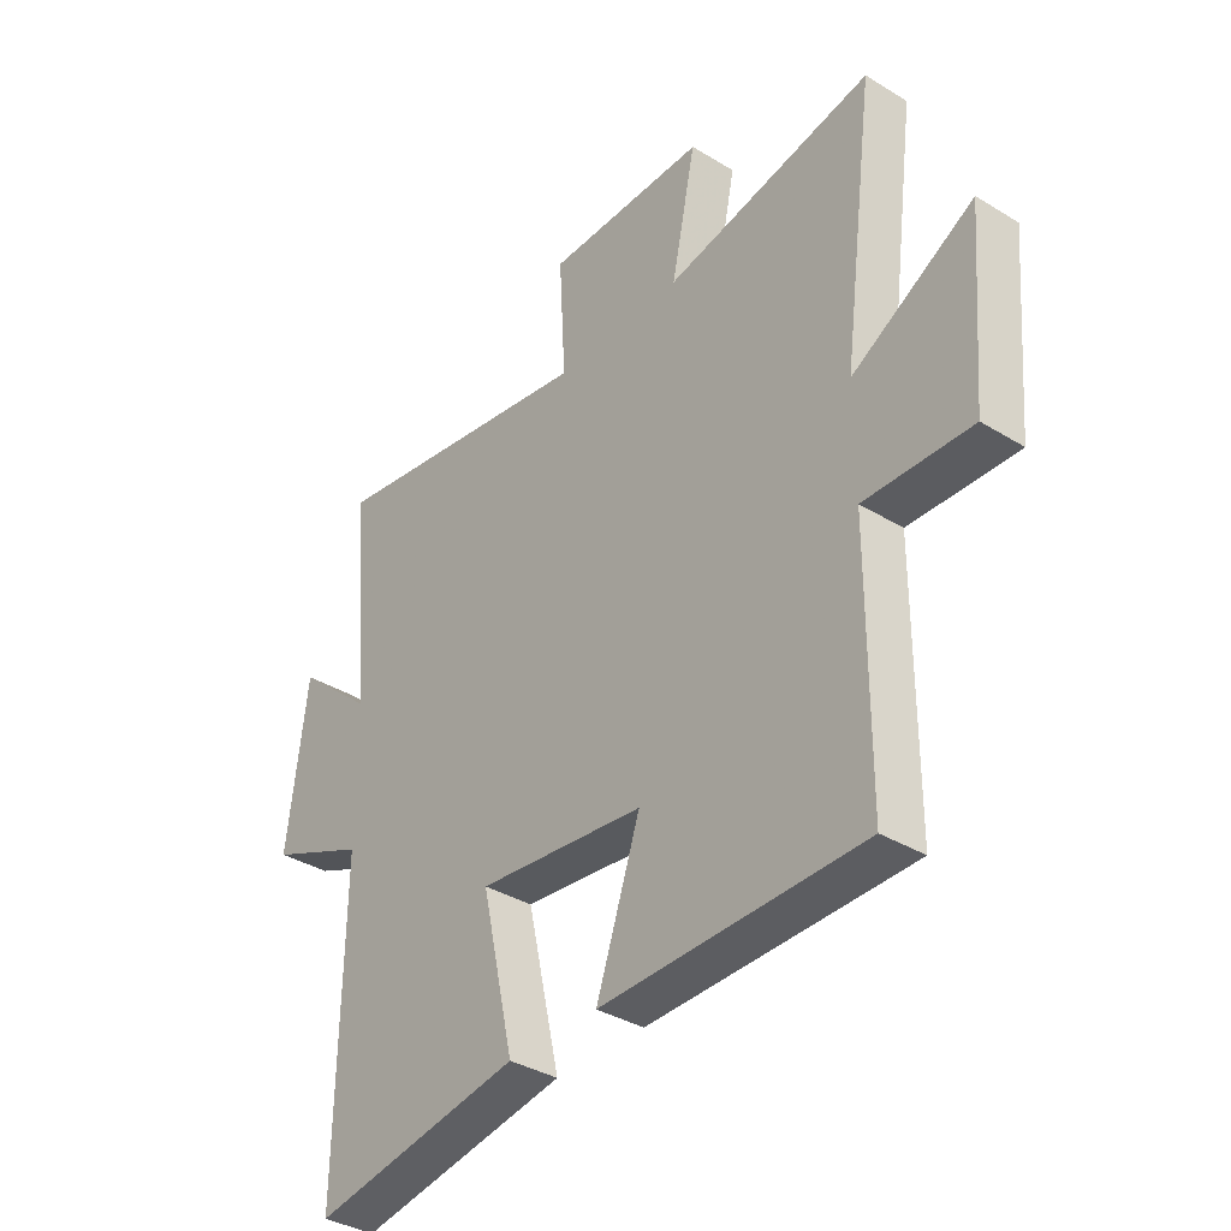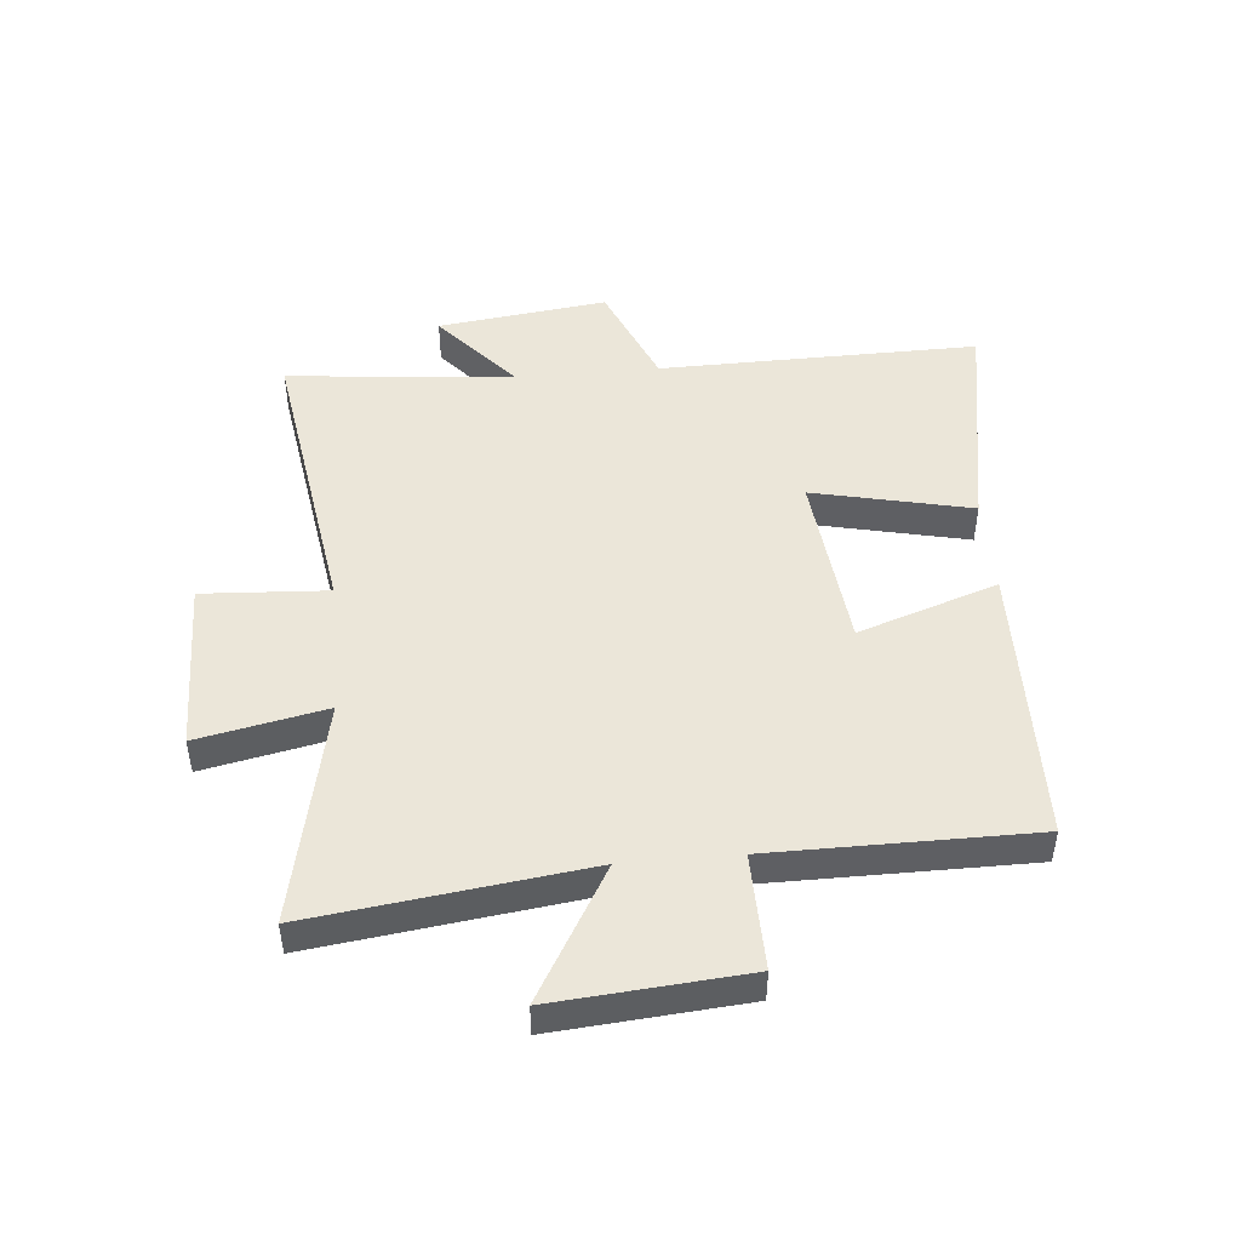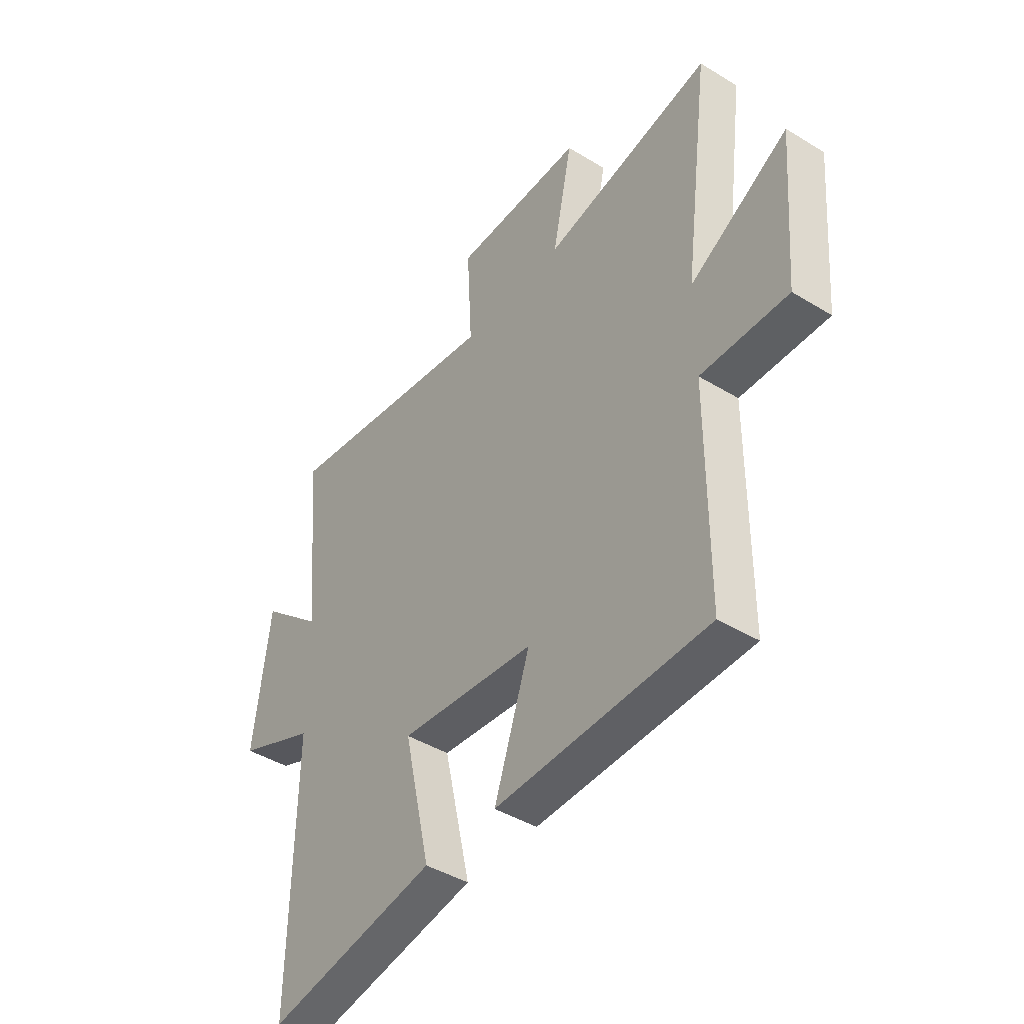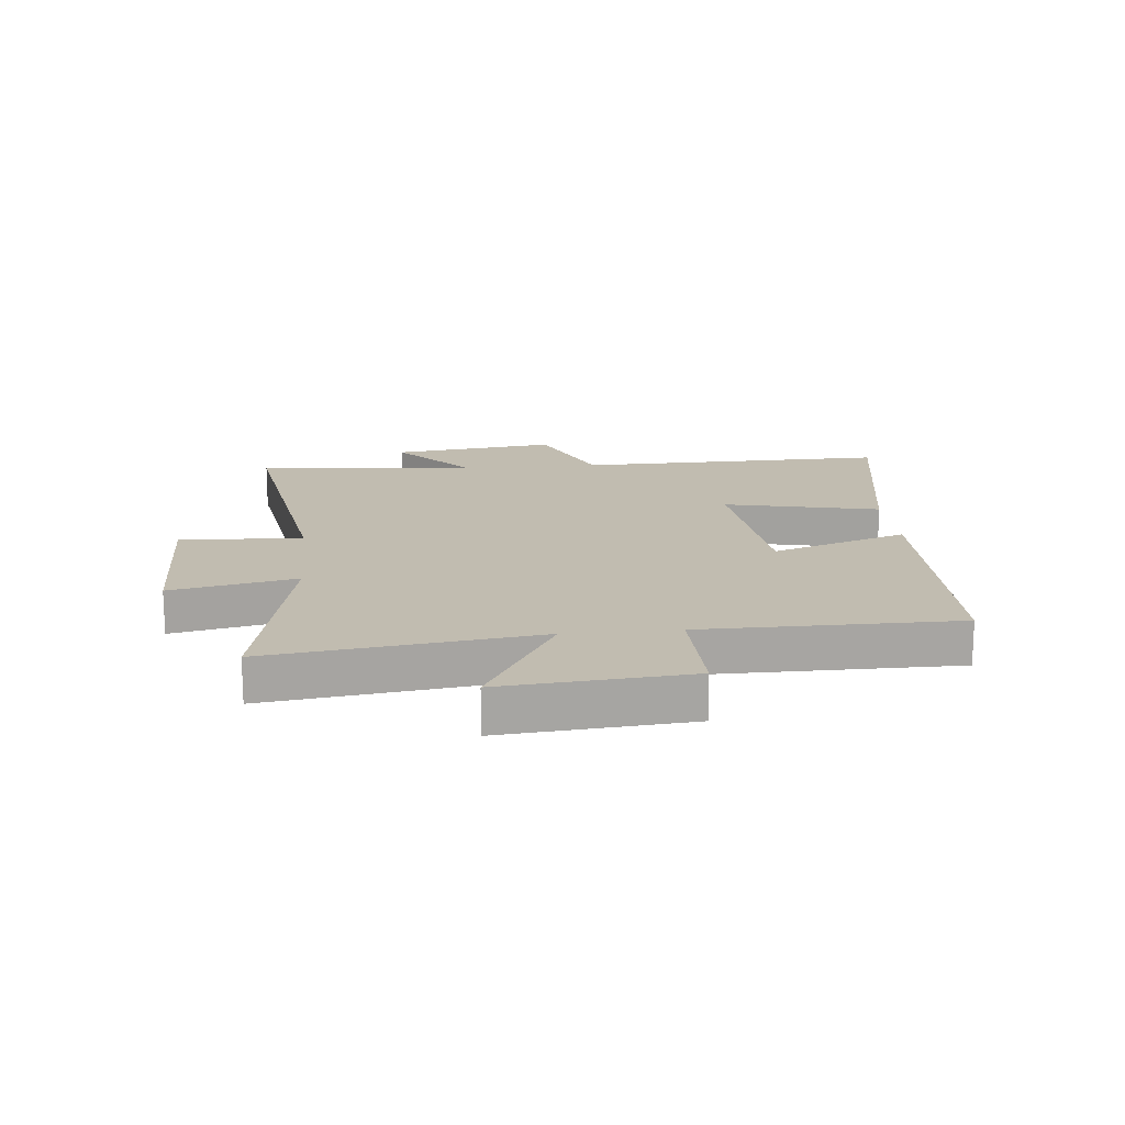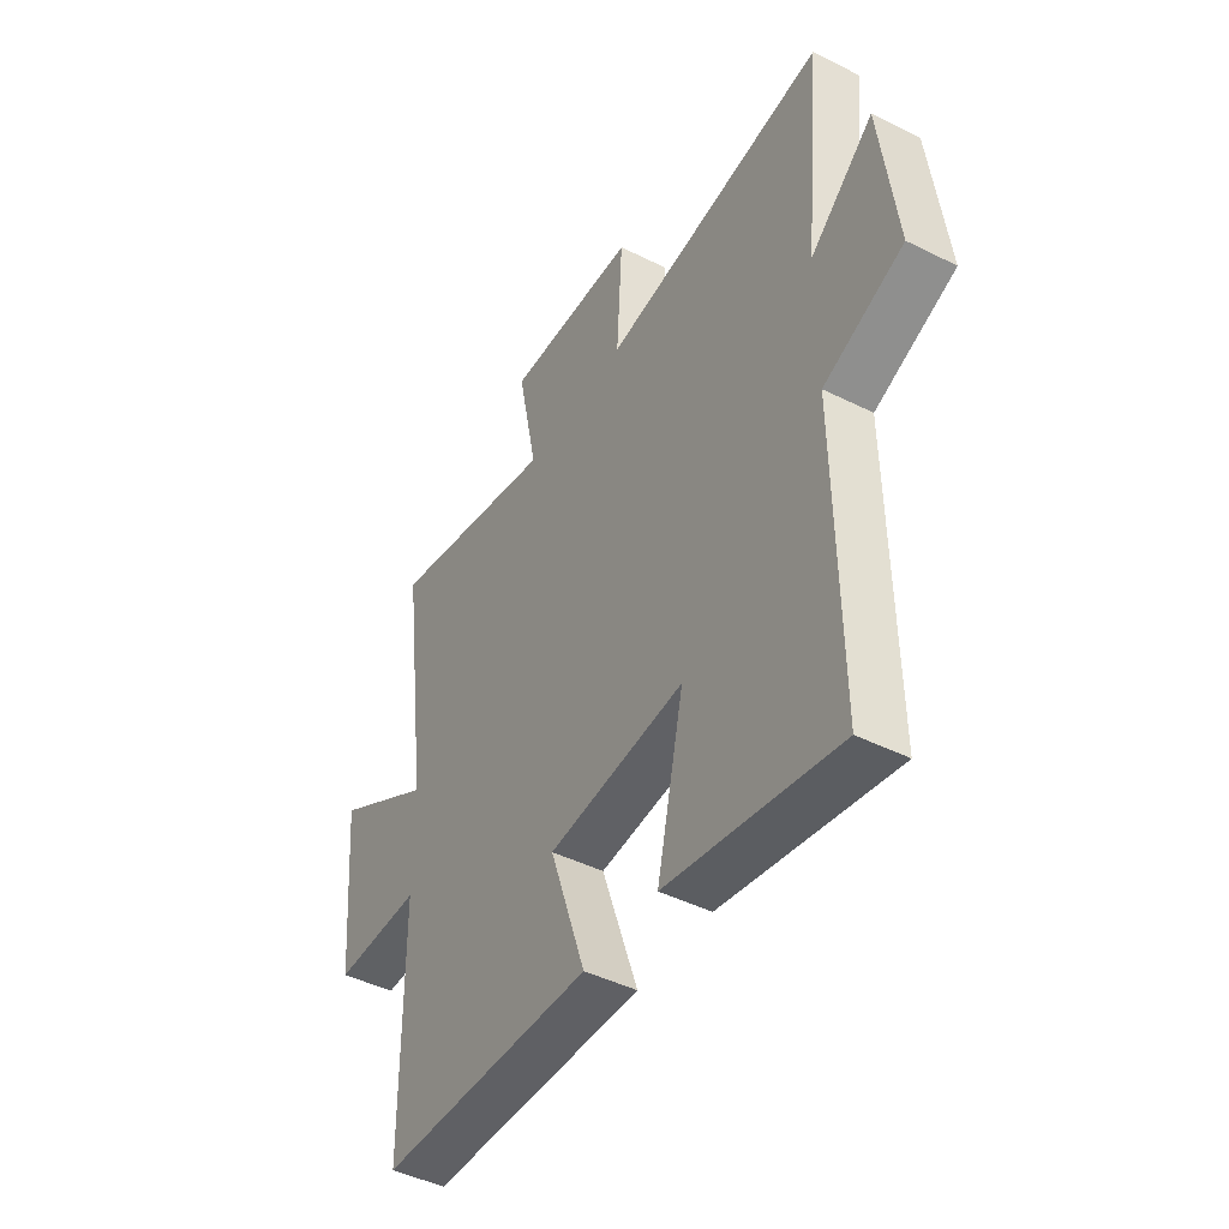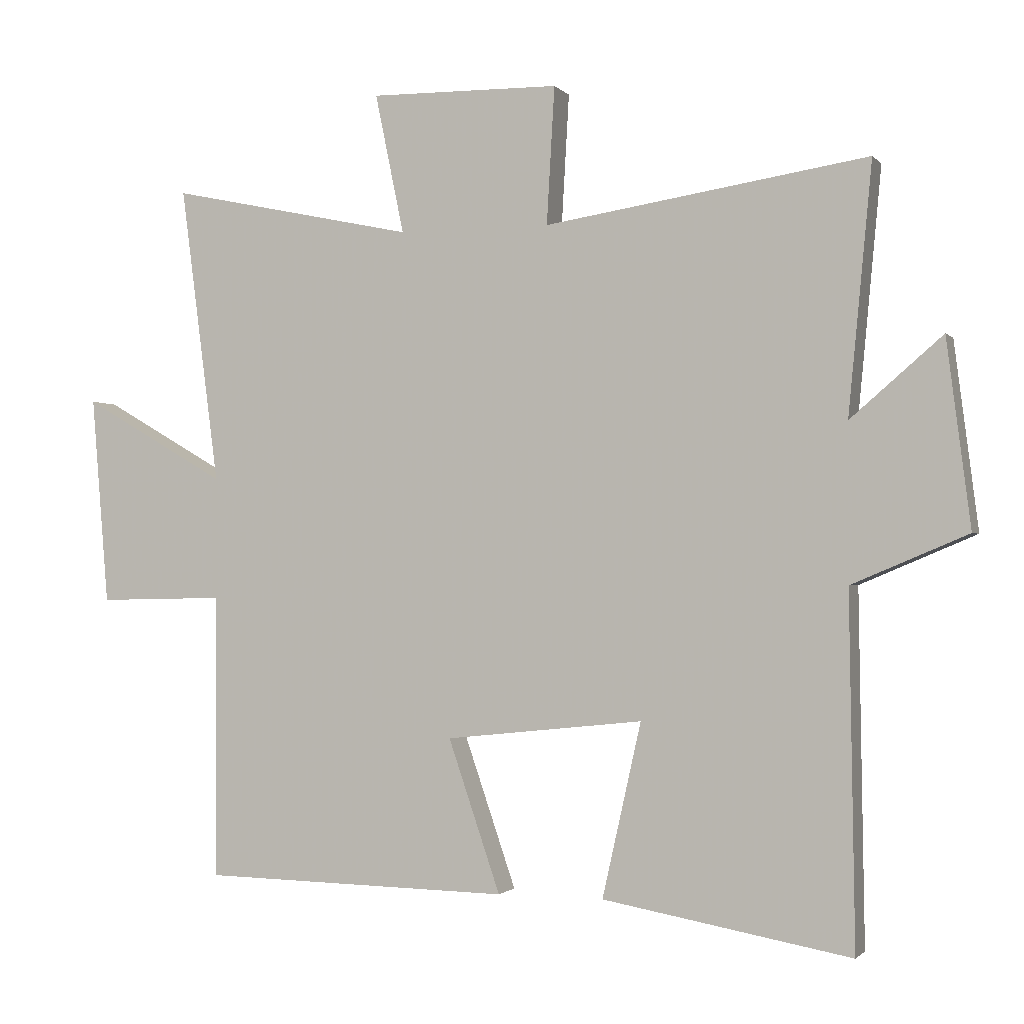
<metadata>
{"format":"obj","ext":"obj","renderer":"f3d","projection":"perspective","resolution":1024,"background":"white","views":[{"elev":-35.9,"azim":51.2,"up":"+Z"},{"elev":47.6,"azim":84.9,"up":"+Y"},{"elev":-43.2,"azim":54.1,"up":"+Z"},{"elev":16.5,"azim":84.3,"up":"+Y"},{"elev":-44.8,"azim":-120.2,"up":"+Z"},{"elev":-1.3,"azim":-160.6,"up":"+Z"}]}
</metadata>
<code>
v 0.499 0.07 -0.491
v 0.03 0.07 -0.5
v 0.109 0.07 -0.269
v -0.191 0.07 -0.237
v -0.132 0.07 -0.5
v -0.508 0.07 -0.567
v -0.5 0.07 -0.037
v -0.675 0.07 0.037
v -0.639 0.07 0.319
v -0.5 0.07 0.199
v -0.536 0.07 0.576
v -0.046 0.07 0.5
v -0.058 0.07 0.708
v 0.23 0.07 0.712
v 0.186 0.07 0.5
v 0.559 0.07 0.579
v 0.5 0.07 0.127
v 0.718 0.07 0.253
v 0.692 0.07 -0.063
v 0.5 0.07 -0.059
v 0.499 0 -0.491
v 0.03 0 -0.5
v 0.109 0 -0.269
v -0.191 0 -0.237
v -0.132 0 -0.5
v -0.508 0 -0.567
v -0.5 0 -0.037
v -0.675 0 0.037
v -0.639 0 0.319
v -0.5 0 0.199
v -0.536 0 0.576
v -0.046 0 0.5
v -0.058 0 0.708
v 0.23 0 0.712
v 0.186 0 0.5
v 0.559 0 0.579
v 0.5 0 0.127
v 0.718 0 0.253
v 0.692 0 -0.063
v 0.5 0 -0.059
f 17 18 19 20
f 17 20 1 2
f 15 16 17
f 12 13 14 15
f 12 15 17
f 10 11 12 17
f 7 8 9 10
f 7 10 17
f 4 5 6 7
f 3 4 7 17
f 2 3 17
f 40 39 38 37
f 22 21 40 37
f 37 36 35
f 35 34 33 32
f 37 35 32
f 37 32 31 30
f 30 29 28 27
f 37 30 27
f 27 26 25 24
f 37 27 24 23
f 37 23 22
f 1 21 22 2
f 2 22 23 3
f 3 23 24 4
f 4 24 25 5
f 5 25 26 6
f 6 26 27 7
f 7 27 28 8
f 8 28 29 9
f 9 29 30 10
f 10 30 31 11
f 11 31 32 12
f 12 32 33 13
f 13 33 34 14
f 14 34 35 15
f 15 35 36 16
f 16 36 37 17
f 17 37 38 18
f 18 38 39 19
f 19 39 40 20
f 20 40 21 1

</code>
